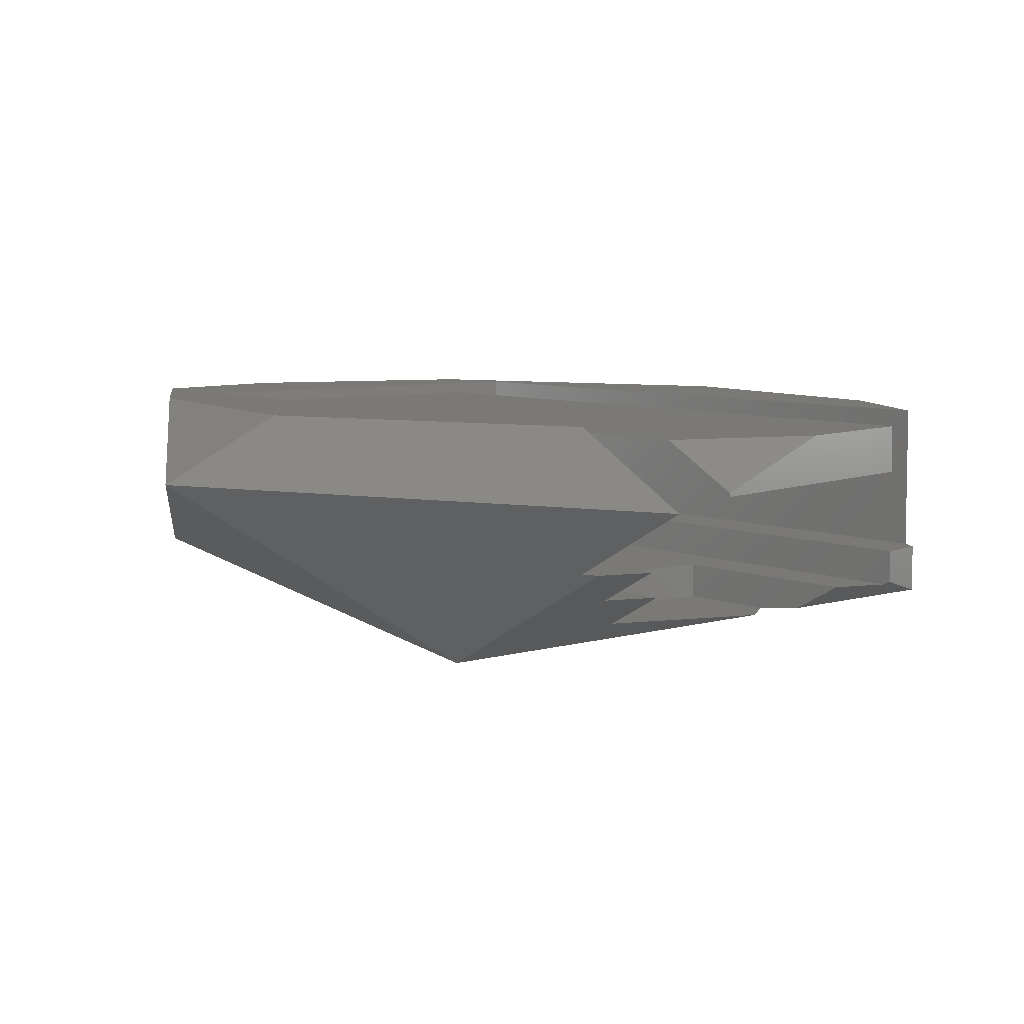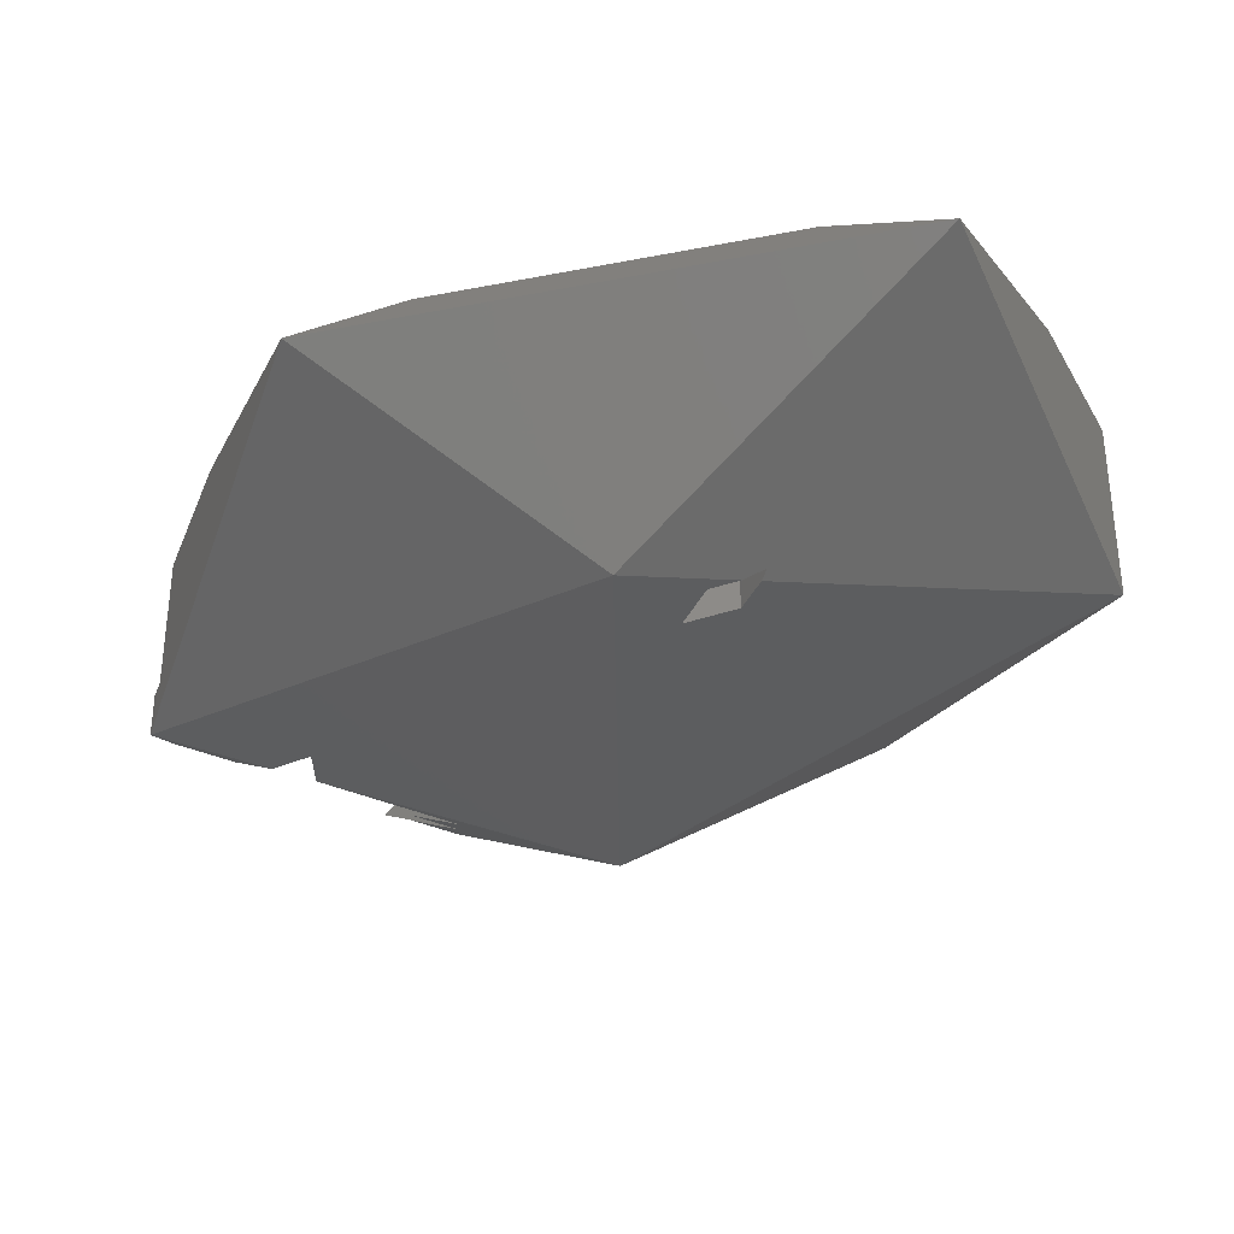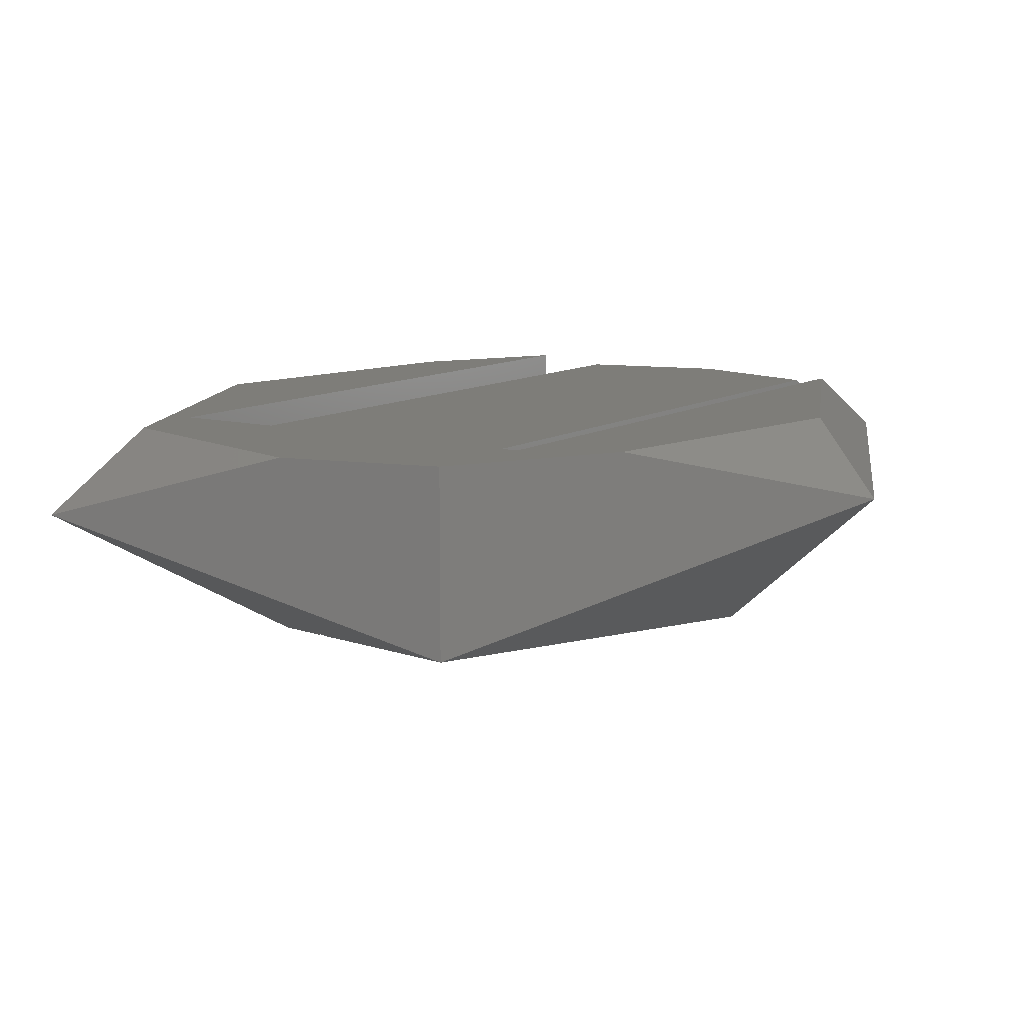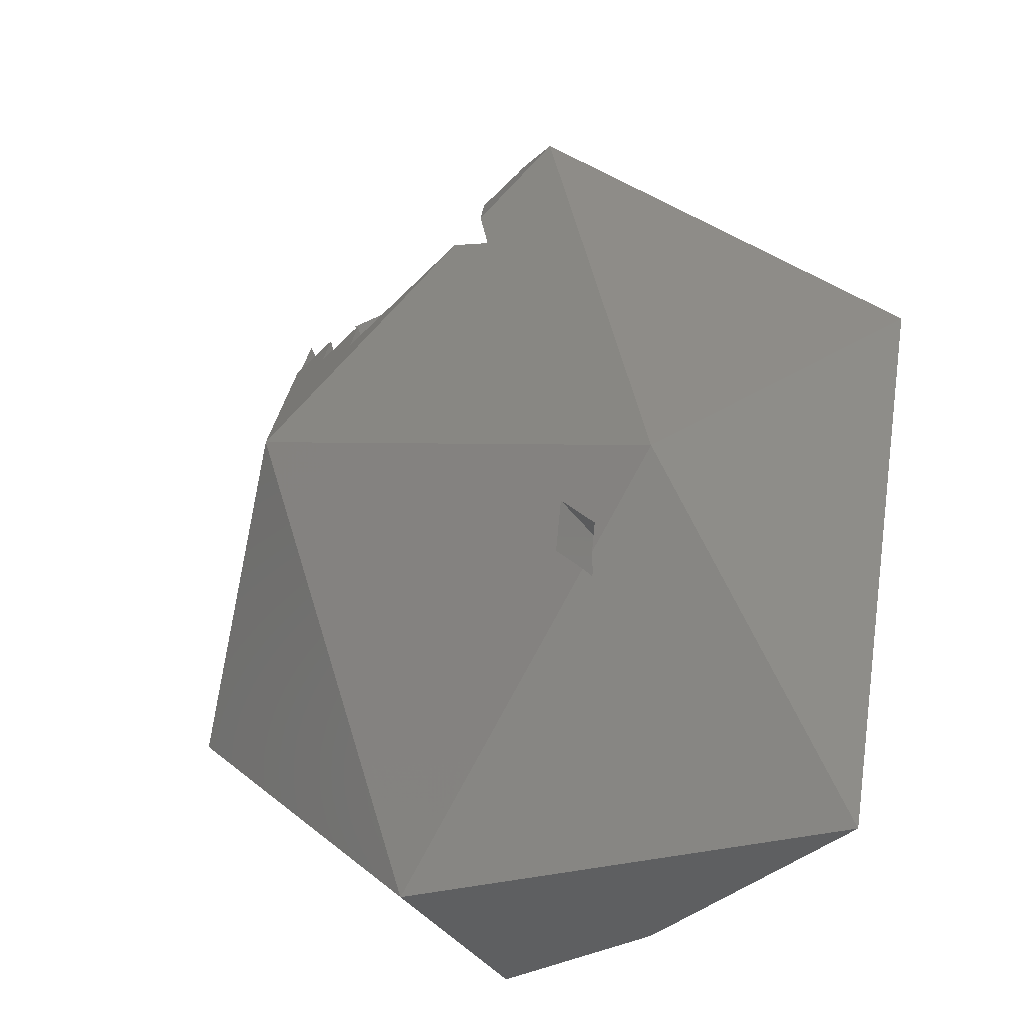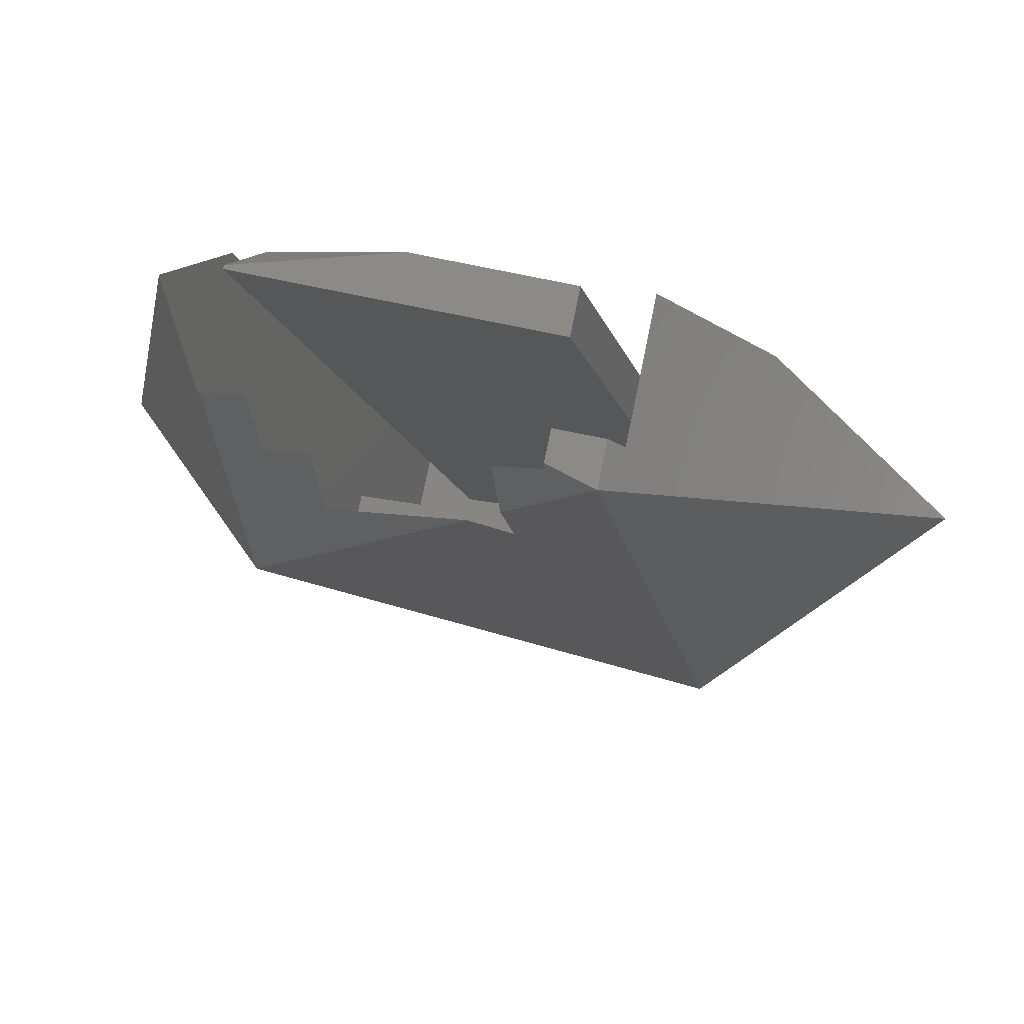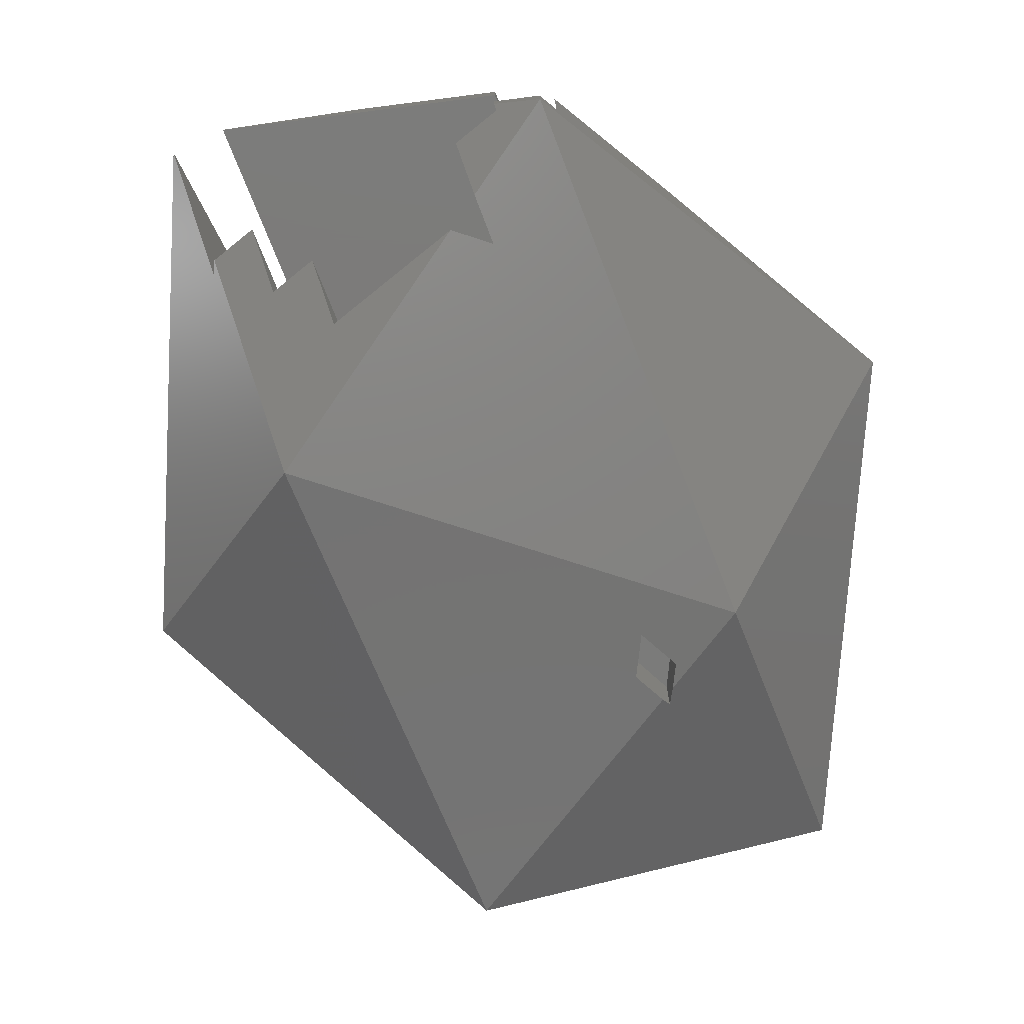
<metadata>
{"format":"stl","ext":"stl","renderer":"f3d","projection":"perspective","resolution":1024,"background":"white","views":[{"elev":6.5,"azim":-52.3,"up":"+Y"},{"elev":-33.6,"azim":115.5,"up":"+Y"},{"elev":10.5,"azim":-161.3,"up":"+Y"},{"elev":-39.2,"azim":31.6,"up":"+Z"},{"elev":78.7,"azim":11.6,"up":"+Z"},{"elev":-74.6,"azim":6.9,"up":"+Y"}]}
</metadata>
<code>
# stl→obj: 68 verts, 136 faces
v -14.7 -2.997 14.89
v -8.837 -6.001 32.92
v -10.3 -2.997 38.57
v 0.02844 -7.941 -0.098
v -6.27 -11 24.25
v 4.498 -9.001 33.29
v 5.625 -9.001 28.93
v -3.238 -9.001 30.5
v 2.637 -9.001 34.15
v 13.22 -6.001 8.622
v 13.22 -7.501 8.622
v 5.339 -7.501 39.1
v 5.264 -7.348 39.39
v 5.264 -6.001 39.39
v 10.2 -7.501 10.48
v 8.727 -7.501 12.17
v 10.2 -9.893 10.48
v 9.883 -10.15 10.85
v 7.366 -7.941 39.4
v 10.67 -7.501 12.67
v 10.4 -10.27 11.42
v 10.67 -10.46 12.67
v 13.66 -11 15.05
v -5.988 -7.501 32.06
v -6.718 -6.001 34.89
v -8.701 -6.001 33.65
v 15.68 0.001 9.259
v 15.68 -6.001 9.259
v 8.074 -6.001 38.68
v 8.074 0.001 38.68
v 0.02844 0.001 -0.098
v -5.767 0.001 5.803
v -11.54 0.001 18.4
v 5.262 -2.496 39.39
v 13.22 -2.496 8.621
v 13.22 -0.501 8.621
v 5.262 -0.501 39.39
v 3.91 -8.716 35.56
v 3.319 -7.501 37.85
v 9.197 -10.61 14.36
v 8.727 -10.26 12.17
v -1.563 -2.731 4.798
v 0.8988 -2.731 5.435
v 0.9007 -2.496 5.436
v 0.9007 -0.501 5.436
v -1.563 0.001 4.798
v -3.968 -7.501 33.32
v -1.563 -2.731 4.799
v 0.8985 -2.731 5.436
v 16.1 0.001 5.637
v 17.56 -2.997 -0.003173
v 6.928 0.001 -0.06068
v -7.862 -2.496 39.32
v -1.313 -0.501 39.35
v -6.963 -0.501 35.84
v -7.862 -2.348 39.32
v -1.563 -6.001 4.799
v 0.8985 -6.001 5.436
v 7.366 -6.001 39.4
v -8.839 0.001 32.93
v 22.09 -2.997 24.41
v 18.93 0.001 20.9
v 13.16 0.001 33.5
v 0.8988 -7.501 5.435
v 5.625 -7.501 28.93
v -2.302 -7.501 26.88
v 9.197 -7.501 14.36
v -2.302 -9.001 26.88
f 1 2 3
f 1 4 5
f 6 7 8
f 6 8 9
f 10 11 12
f 13 14 12
f 10 12 14
f 15 16 17
f 18 17 16
f 13 12 19
f 11 20 12
f 21 20 17
f 22 20 21
f 23 22 21
f 24 25 26
f 27 28 29
f 26 5 24
f 9 8 5
f 29 30 27
f 31 4 32
f 1 32 4
f 33 32 1
f 34 35 36
f 34 36 37
f 19 12 38
f 39 38 12
f 40 5 41
f 42 43 44
f 42 44 45
f 42 45 46
f 22 23 40
f 5 40 23
f 47 24 8
f 48 49 43
f 48 43 42
f 44 43 35
f 50 51 52
f 24 5 8
f 34 53 44
f 34 44 35
f 6 23 19
f 54 55 56
f 57 58 49
f 57 49 48
f 45 36 46
f 36 45 55
f 36 55 54
f 36 54 37
f 59 14 13
f 59 13 19
f 42 46 48
f 60 48 46
f 17 51 21
f 21 51 23
f 60 2 48
f 3 2 60
f 57 48 2
f 34 54 53
f 37 54 34
f 56 53 54
f 23 51 61
f 51 17 4
f 51 50 61
f 52 4 31
f 62 61 50
f 62 63 61
f 51 4 52
f 29 59 19
f 18 4 17
f 63 30 29
f 19 61 29
f 63 29 61
f 19 23 61
f 50 52 27
f 33 1 60
f 3 60 1
f 62 50 27
f 30 63 27
f 62 27 63
f 55 45 44
f 55 44 53
f 55 53 56
f 1 5 2
f 26 2 5
f 46 27 52
f 52 31 46
f 43 49 58
f 31 32 46
f 32 33 46
f 60 46 33
f 43 64 10
f 11 10 64
f 10 35 43
f 27 35 28
f 10 28 35
f 57 2 58
f 25 58 2
f 25 2 26
f 46 36 27
f 27 36 35
f 65 39 12
f 64 43 58
f 25 24 58
f 64 58 24
f 29 28 10
f 29 10 14
f 29 14 59
f 38 6 19
f 11 64 15
f 16 15 64
f 16 64 66
f 11 15 20
f 65 12 20
f 9 5 6
f 23 6 5
f 16 66 67
f 65 67 66
f 18 41 4
f 41 5 4
f 65 20 67
f 24 66 64
f 47 66 24
f 47 8 66
f 68 66 8
f 65 7 6
f 65 6 38
f 65 38 39
f 7 65 68
f 66 68 65
f 41 18 16
f 15 17 20
f 16 67 41
f 40 41 67
f 40 67 22
f 20 22 67
f 8 7 68

</code>
